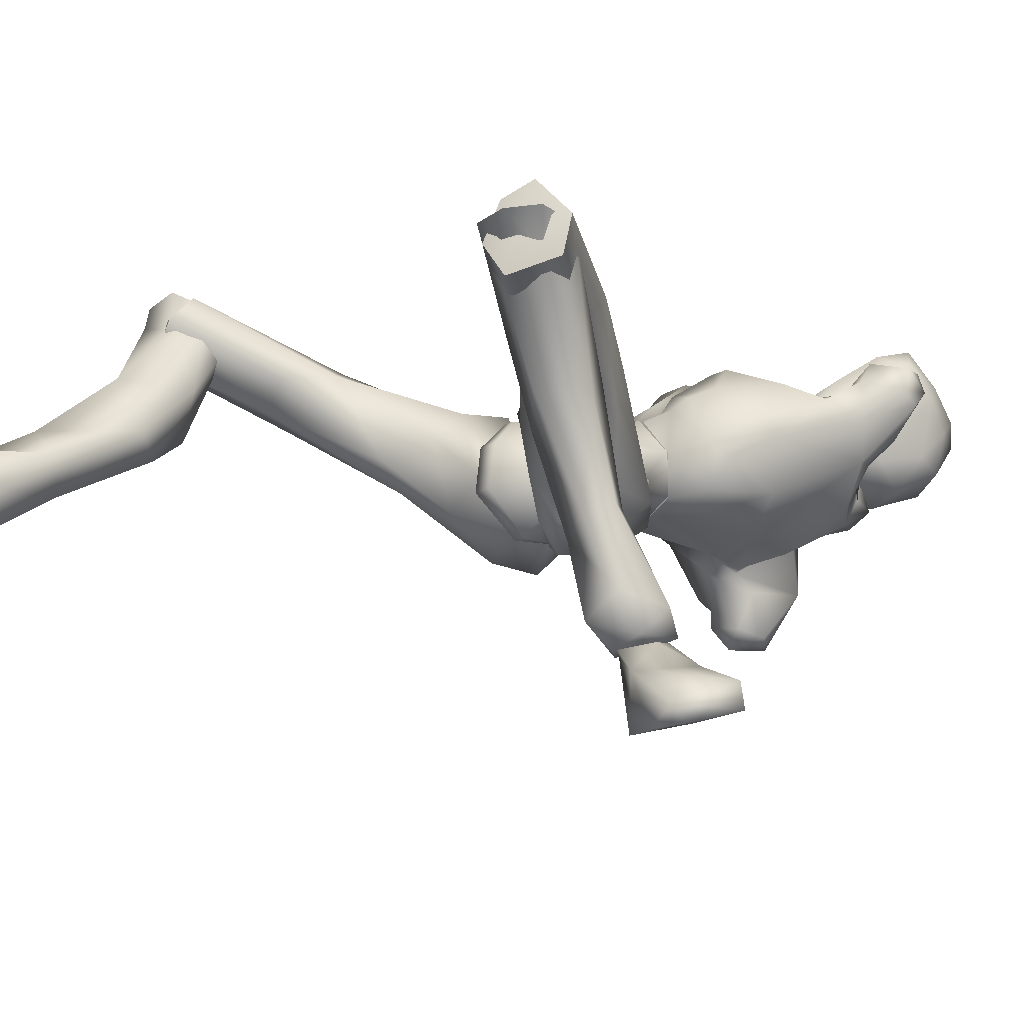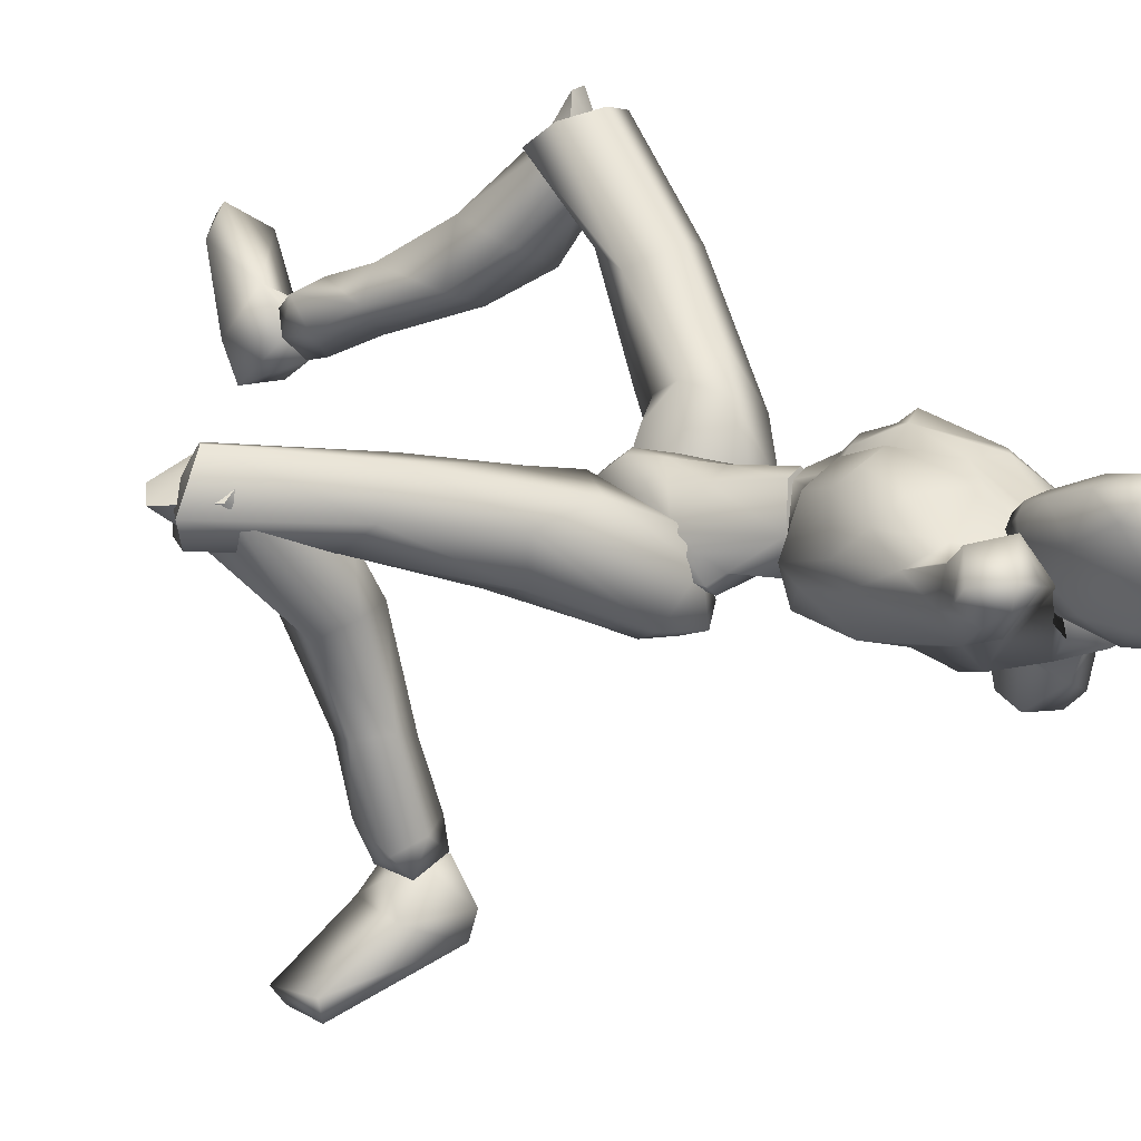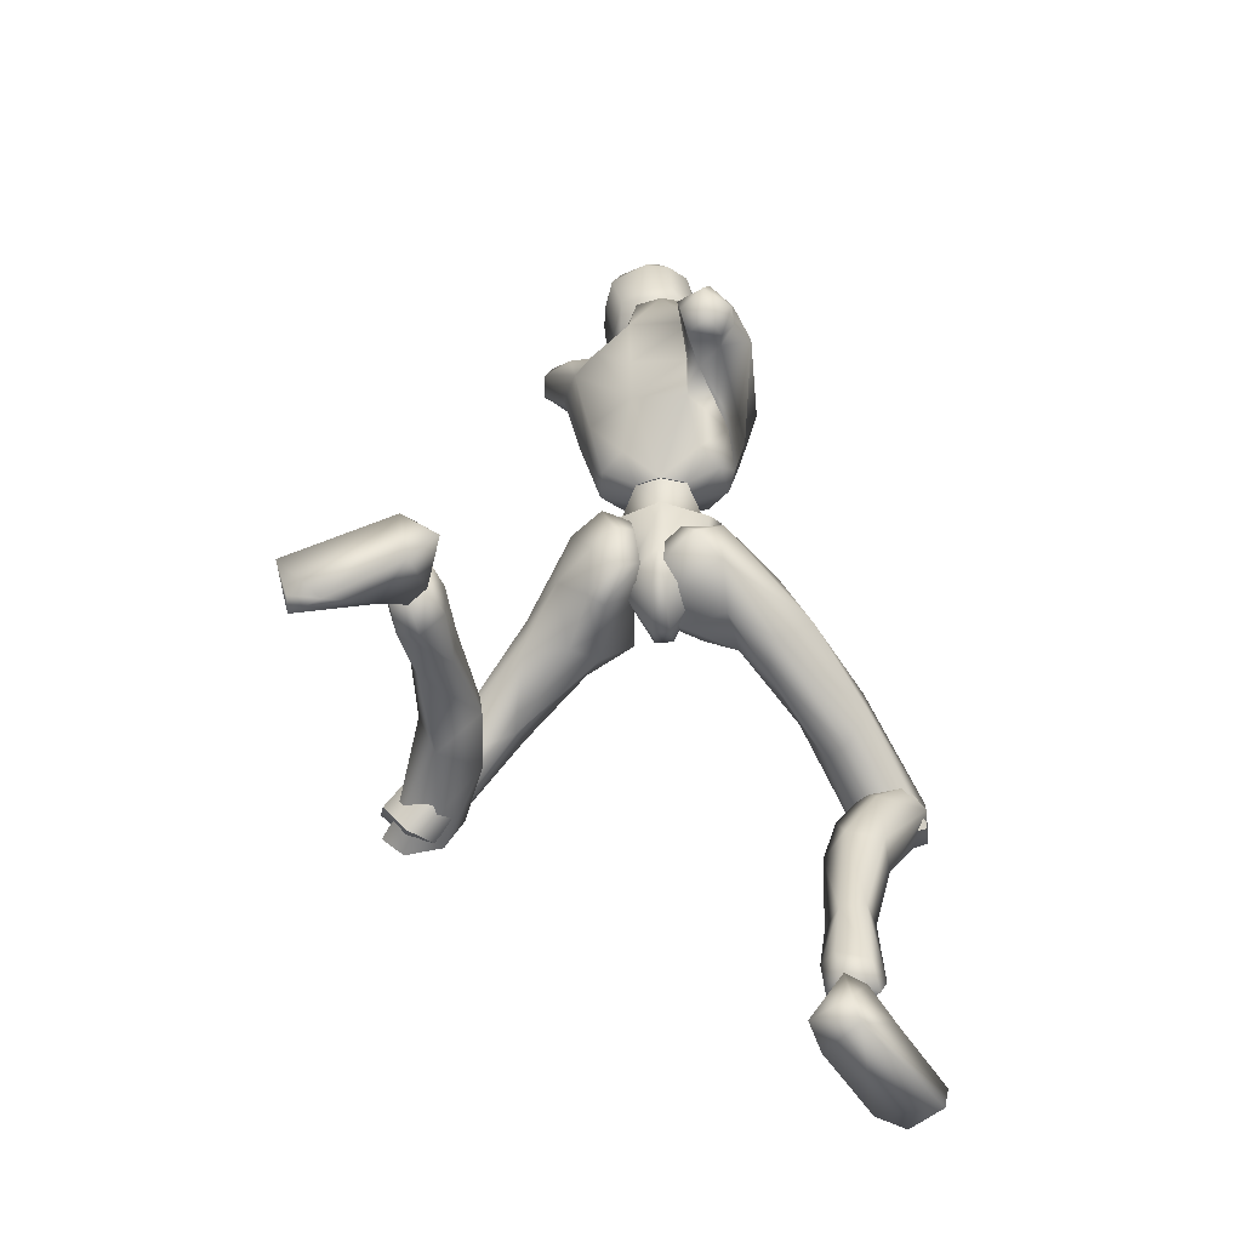
<metadata>
{"format":"obj","ext":"obj","renderer":"f3d","projection":"perspective","resolution":1024,"background":"white","views":[{"elev":-16.1,"azim":52.6,"up":"+Z"},{"elev":33.6,"azim":121.3,"up":"+Z"},{"elev":-24.0,"azim":-174.3,"up":"+Y"}]}
</metadata>
<code>
o Melee_Husk
v 3.044 54.39 2.028
v 3.576 51.51 3.719
v 4.294 53.93 1.79
v 1.784 57.59 2.042
v 2.177 57.12 4.662
v 0.9327 52.08 5.391
v -0.06275 49.13 5.397
v -1.058 52.08 5.391
v -3.701 51.51 3.719
v -2.303 57.12 4.662
v -3.17 54.39 2.028
v -1.909 57.59 2.042
v -4.42 53.93 1.79
v -1.735 48.95 4.665
v -0.4751 46.94 5.055
v 0.3496 46.94 5.055
v 1.61 48.95 4.665
v 0.6034 56.32 6.851
v -0.7289 56.32 6.851
v 2.177 57.21 4.609
v 1.784 57.46 1.959
v 4.303 58.65 2.061
v -0.6898 58.95 8.874
v -1.889 57.88 7.554
v -0.06275 58.33 7.522
v -0.7289 56.6 6.857
v 0.6034 56.6 6.857
v 1.764 57.88 7.554
v 4.733 58.06 4.865
v 5.24 59.45 4.204
v 5.299 62.68 2.357
v 6.774 68.73 5.082
v 6.336 62.47 5.612
v 7.873 67.87 7.47
v 7.145 65.51 8.36
v 7.654 68.03 9.871
v 6.544 67.66 9.268
v 7.673 68.81 11.16
v 6.179 69.51 9.526
v 6.22 70.85 11.69
v 5.796 61.32 6.765
v 8.665 71.89 10.83
v 9.831 69.97 10.49
v 9.611 69.3 9.114
v 9.511 70.75 8.388
v 3.685 71.88 7.668
v 7.066 72.49 9.867
v 9.078 71.99 9.536
v 3.428 59.98 8.967
v 5.799 63.31 9.231
v 5.05 67.03 9.29
v 4.63 69.42 8.746
v 2.682 72.22 4.261
v 1.786 70.46 7.544
v 2.405 72.07 7.146
v -0.06275 71.21 8.472
v -0.06275 70.56 7.715
v -1.912 70.46 7.544
v -1.603 66.87 10.43
v -5.975 68.7 5.71
v -5.083 65.24 8.417
v -1.283 61.63 10.69
v -4.367 71.23 0.6347
v 1.477 66.87 10.43
v 1.899 73.98 3.93
v -2.807 72.22 4.261
v -1.592 70.92 -1.223
v -2.531 72.07 7.146
v -2.024 73.98 3.93
v 3.804 64.06 10.09
v 2.959 61.26 10.47
v 1.157 61.63 10.69
v -0.06275 65.39 10.52
v -0.06275 61.42 9.767
v 0.5643 58.95 8.874
v 2.965 58.28 8.109
v -3.712 69.92 -4.567
v -5.773 68.81 -3.605
v -4.134 70.87 -3.311
v -5.775 69.83 -1.945
v -5.802 67.99 -2.317
v -7.014 67.43 -0.9971
v -7.026 64.73 5.566
v -3.085 61.26 10.47
v -3.553 59.98 8.967
v -5.695 61.08 6.251
v -2.031 68.4 -4.264
v -4.093 67.29 -4.8
v -4.984 66.58 -3.321
v -4.802 66.5 -1.994
v -6.128 62.14 4.934
v -4.858 58.06 4.865
v -3.09 58.28 8.109
v -2.303 57.21 4.609
v -2.49 66.7 -3.817
v -3.12 65.56 -0.7906
v -5.365 59.45 4.204
v -4.429 58.65 2.061
v -1.909 57.46 1.959
v -5.039 61.85 2.197
v 1.995 69.2 10.57
v 3.064 70.64 11.78
v 0.7521 69.79 10.64
v 2.859 69.24 10.15
v 3.421 69.67 9.323
v 2.223 68.47 8.867
v 1.367 68.42 9.361
v -0.3444 69.56 9.405
v -0.586 71.7 10.41
v -1.923 71.88 8.925
v -1.645 73.62 10.23
v -2.686 74.33 8.72
v -1.646 75.73 11.04
v -2.415 76.97 9.663
v -0.4723 77.62 12.07
v -0.5005 79.69 10.71
v 0.3627 79.08 12.08
v 1.891 80.4 10.96
v 2.905 78.68 12.71
v 4.014 79.45 10.3
v 0.788 80.74 8.917
v -1.721 78.5 7.779
v -2.273 75.67 7.142
v -2.268 74.72 6.522
v -0.9816 75.2 4.902
v -0.7029 76.43 5.461
v -0.3799 78.89 6.574
v 4.323 77.81 12.25
v 4.112 75.75 14.32
v 4.996 74.94 12.91
v 3.889 73.15 13.53
v 4.699 72.7 10.78
v 1.204 72.64 12.7
v 0.6264 76.08 13.21
v 1.83 77.59 13.37
v 2.638 74.91 14.23
v 5.157 76.5 11
v 3.93 73.16 6.67
v 4.648 76.02 7.285
v 3.182 75.08 5.176
v 4.067 77.84 6.586
v 1.341 75.97 4.899
v 4.66 78.11 9.212
v 3.507 79.81 8.744
v 1.36 78.79 5.91
v 1.306 74.84 4.46
v 3.316 71.84 5.906
v 3.885 71.43 7.97
v 2.982 69.48 7.652
v 14.22 43.04 -12.23
v 15.8 43.82 -11.95
v 15.46 41.89 -12.25
v 17 42.48 -11.55
v 17.15 44.93 -11.48
v 14.22 45.14 -11.55
v -0.7542 45.44 3.409
v 0.6287 45.44 3.409
v -0.7025 45.04 0.6304
v 0.577 45.04 0.6304
v -0.4915 47.75 -1.815
v 0.366 47.75 -1.815
v -0.06275 50.6 -1.69
v 19.33 36.4 8.995
v 20.97 33.06 8.635
v 19.68 34.08 6.964
v 19.31 31.76 8.612
v 16.51 33.74 6.112
v 16.45 32.29 8.818
v 17.11 39.37 0.8719
v 15.78 36.49 0.7745
v 13.04 36.83 4.45
v 15.03 34.47 9.327
v 13.45 42.92 -5.672
v 12.42 39.01 -0.2802
v 12.87 40.9 1.411
v 15.95 39.6 -5.425
v 13.56 40.43 -6.164
v 13.5 42.29 -9.96
v 13.64 44.44 -9.813
v 15.03 40.4 -10.83
v 16.86 41.17 -9.334
v 16.75 41.13 -4.667
v 15.23 42.85 -4.484
v 15.61 41.28 2.012
v 14.52 40.2 5.693
v 17.32 36.54 9.962
v 17.68 43.95 -10.07
v 15.92 45.05 -9.475
v 14.99 42.06 7.337
v 18.49 34.54 11.19
v 21.12 34.87 8.548
v 4.591 44.81 0.4962
v 6.656 44.58 2.051
v 4.558 44.21 3.311
v 4.857 46.87 -2.075
v 3.741 46.16 -1.841
v 2.67 48.42 -3.262
v 1.113 49.07 -2.391
v 1.554 51.8 -2.153
v 2.911 51.79 -2.702
v 1.977 53.29 -0.5318
v 3.988 54.02 -0.9552
v 3.489 53.29 2.249
v 6.24 52.45 -0.2762
v 9.96 47.33 5.906
v 9.762 47.06 2.318
v 15.39 40.04 5.201
v 20.55 34.71 6.4
v 18.52 32.53 5.378
v 13.88 38.28 4.825
v 9.949 44.58 1.672
v 7.304 48.75 -0.2871
v 4.584 50.31 -2.459
v 2.062 51.52 2.202
v 3.127 51.6 4.123
v 5.71 48.98 6.111
v 2.19 45.86 4.829
v 5.869 44.42 6.545
v 10.8 39.45 4.99
v 16.96 32.25 7.507
v 10.64 40.23 8.463
v 17.04 33.36 10.2
v 12.56 41.59 9.412
v -0.06275 73.5 6.094
v -0.06275 74.06 3.219
v 2.361 71.41 2.532
v -2.486 71.41 2.532
v -2.262 66.33 -0.4077
v -2.353 67.83 -1.334
v 7.328 70.91 6.618
v 5.691 70.33 5.413
v 4.866 69.15 2.637
v 1.989 66.65 -0.033
v -2.115 66.65 -0.033
v -2.143 63.98 0.4841
v -2.845 59.89 1.13
v -0.06275 57.64 1.264
v 2.017 63.98 0.4841
v 2.72 59.89 1.13
v -5.337 45.32 5.191
v -2.856 46.04 4.932
v -4.744 47.06 6.852
v -1.533 45.87 1.91
v -0.8243 46.27 2.978
v 0.5605 47.62 0.8539
v 0.8988 49.43 1.331
v -0.007915 50.9 -0.8468
v -0.5412 49.75 -1.592
v -1.689 52.29 -1.334
v -2.877 51.24 -2.826
v -4.704 52.66 -0.4427
v -4.65 49.18 -2.041
v -10.78 46.71 3.839
v -8.044 44.95 2.288
v -14.4 41.02 6.95
v -12.83 38.52 7.311
v -18.3 33.37 11.08
v -16.35 32.61 10.3
v -13.89 32.11 12.21
v -18.33 36.13 13.61
v -11.25 38.26 9.024
v -7.315 43.03 3.846
v -4.779 46.28 0.4883
v -1.621 47.92 -0.894
v -3.415 52.5 1.418
v -5.523 52.78 1.969
v -8.288 50.52 4.133
v -4.471 50.29 7.163
v -7.979 47.9 7.881
v -9.441 41.02 9.273
v -14.3 33.97 14.05
v -11.94 43.25 10.49
v -16.45 35.88 14.53
v -14.14 43.29 9.23
v -14.06 32.62 11.61
v -14.16 34.96 13.59
v -16.4 33.7 14.97
v -17.2 32.36 12.57
v -18.38 33.33 14.36
v -18.37 34.68 10.87
v -15.42 28.32 5.348
v -13.08 28.3 7.488
v -11.81 32.7 7.217
v -13.92 36.22 11.27
v -10.86 28.83 3.812
v -12.46 30.5 2.687
v -11.87 24 -0.7763
v -11.53 20.3 -3.164
v -10.51 19.91 -1.289
v -10.84 23.16 1.396
v -12.8 22.91 3.127
v -11.85 18.58 -4.047
v -10.83 17.66 -2.319
v -10.86 18.32 0.7077
v -13.17 19.18 1.008
v -14.31 23.54 2.207
v -13.72 24.47 0.1889
v -15.18 30.15 3.412
v -14.78 33.8 4.977
v -16.93 36.3 10.33
v -11.45 17.06 -0.8669
v -13.22 17.25 -0.7104
v -14.8 18.59 -1.428
v -13.86 19.9 -2.863
v -14.35 17.6 -2.858
v -11.03 17.67 -2.414
v -12.05 18.59 -4.142
v -11.66 17.07 -0.9616
v -13.54 17.98 -3.434
v -13.7 16.93 -1.488
v -12.55 15.04 -0.3049
v -9.701 15.12 -5.713
v -10.46 13.54 -3.48
v -13.61 10.4 0.7883
v -15.69 10.3 2.315
v -15.75 9.6 1.25
v -18.13 10.47 -0.9145
v -18.4 11.84 -0.3082
v -15.3 15.47 -2.938
v -12.51 16.42 -6.322
v -13 14.72 -6.397
v -12.6 17.48 -2.423
v 1.966 48.03 0.8217
v 2.966 48.75 0.7982
v 3.527 54.12 0.8819
v 0.4878 52.78 -0.4885
v 14.36 45.31 -11.51
v 12.98 45.32 -15.77
v 14.36 43.21 -12.19
v 14.94 43.39 -16.45
v 17.31 41.55 -13.68
v 20.21 40.35 -17.42
v 22.58 39.78 -16.56
v 22.52 40.67 -17.47
v 23.58 43.71 -16.57
v 23.55 43.45 -15.08
v 18.7 45.09 -13.22
v 17.27 43.34 -11.92
v 16.12 45.18 -11.49
v 14.79 47.17 -13.96
v 15.78 47.2 -15.42
v 15.61 42.06 -12.2
v -0.6133 52.78 -0.4885
v -3.652 54.12 0.8819
v -0.06275 55.58 1.125
v -0.06275 57.83 1.364
v -3.091 48.75 0.7982
v -0.06275 56.72 3.945
v -1.807 49.81 3.492
v -0.06276 57.71 4.211
v -16.61 33.49 12.99
v -16.48 35.37 12.89
v 19.22 33.17 8.382
v -0.2881 71.77 5.542
v 18.11 33.91 9.642
f 1 2 3
f 4 5 1
f 5 2 1
f 2 5 6
f 2 6 7
f 6 8 7
f 8 9 7
f 10 9 8
f 9 10 11
f 10 12 11
f 9 11 13
f 9 14 7
f 7 14 15
f 7 15 16
f 17 7 16
f 17 2 7
f 18 6 5
f 6 18 8
f 19 8 18
f 8 19 10
f 20 21 22
f 23 24 25
f 26 25 24
f 26 27 25
f 25 27 28
f 27 20 28
f 28 20 29
f 29 20 22
f 30 29 22
f 30 22 31
f 30 31 32
f 30 32 33
f 33 32 34
f 33 34 35
f 35 34 36
f 35 36 37
f 36 38 37
f 38 39 37
f 38 40 39
f 33 29 30
f 29 33 41
f 33 35 41
f 38 42 40
f 42 38 43
f 44 43 38
f 36 44 38
f 34 44 36
f 34 45 44
f 34 32 45
f 39 40 46
f 46 40 47
f 42 47 40
f 42 48 47
f 43 48 42
f 44 48 43
f 45 48 44
f 29 41 49
f 49 41 50
f 41 35 50
f 50 35 51
f 51 35 37
f 51 37 52
f 39 52 37
f 52 39 46
f 53 52 46
f 54 52 53
f 55 54 53
f 56 54 55
f 57 54 56
f 57 56 58
f 59 57 58
f 58 60 59
f 60 61 59
f 59 61 62
f 52 54 51
f 58 63 60
f 57 64 54
f 65 55 53
f 63 66 67
f 63 58 66
f 58 68 66
f 58 56 68
f 68 69 66
f 51 54 64
f 64 70 51
f 51 70 50
f 50 70 71
f 71 49 50
f 49 71 72
f 71 70 72
f 70 64 72
f 72 64 73
f 57 73 64
f 73 57 59
f 59 62 73
f 74 73 62
f 73 74 72
f 72 74 75
f 72 75 49
f 49 75 76
f 77 78 79
f 79 78 80
f 78 81 80
f 81 82 80
f 82 60 80
f 82 83 60
f 83 61 60
f 83 84 61
f 61 84 62
f 84 85 62
f 23 62 85
f 74 62 23
f 23 25 74
f 25 75 74
f 28 75 25
f 28 76 75
f 29 76 28
f 49 76 29
f 82 86 83
f 86 85 83
f 85 84 83
f 80 60 63
f 63 79 80
f 79 63 67
f 79 67 77
f 77 67 87
f 87 88 77
f 88 78 77
f 88 89 78
f 89 81 78
f 89 90 81
f 90 82 81
f 90 91 82
f 91 86 82
f 91 92 86
f 86 92 85
f 93 85 92
f 23 85 93
f 93 24 23
f 93 92 24
f 24 92 94
f 94 26 24
f 95 88 87
f 88 95 89
f 95 90 89
f 96 90 95
f 96 91 90
f 96 97 91
f 92 91 97
f 92 97 98
f 94 92 98
f 99 94 98
f 98 97 100
f 100 97 96
f 101 102 103
f 102 104 105
f 101 104 102
f 101 106 104
f 107 106 101
f 107 101 103
f 108 107 103
f 109 108 103
f 108 109 110
f 109 111 110
f 111 112 110
f 111 113 112
f 112 113 114
f 114 113 115
f 116 114 115
f 116 115 117
f 118 116 117
f 118 117 119
f 118 119 120
f 116 118 121
f 116 121 122
f 114 116 122
f 114 122 123
f 123 112 114
f 123 124 112
f 124 110 112
f 125 124 123
f 126 125 123
f 123 127 126
f 122 127 123
f 122 121 127
f 120 119 128
f 129 128 119
f 129 130 128
f 130 129 131
f 131 132 130
f 132 131 102
f 131 133 102
f 103 102 133
f 103 133 109
f 133 111 109
f 133 134 111
f 111 134 113
f 113 134 115
f 115 134 117
f 117 134 135
f 119 117 135
f 135 129 119
f 129 135 136
f 129 136 131
f 136 133 131
f 134 133 136
f 134 136 135
f 130 132 137
f 132 138 137
f 138 139 137
f 139 138 140
f 139 140 141
f 140 142 141
f 139 141 143
f 139 143 137
f 128 130 137
f 137 120 128
f 137 143 120
f 143 144 120
f 141 144 143
f 144 141 145
f 145 141 142
f 145 142 127
f 127 142 126
f 126 142 125
f 125 142 146
f 146 142 140
f 147 146 140
f 147 140 138
f 138 148 147
f 138 132 148
f 132 105 148
f 102 105 132
f 121 145 127
f 144 145 121
f 118 144 121
f 144 118 120
f 148 149 147
f 149 148 105
f 149 105 106
f 104 106 105
f 150 151 152
f 152 151 153
f 153 151 154
f 154 151 155
f 155 151 150
f 14 156 15
f 156 157 15
f 16 15 157
f 157 17 16
f 156 158 157
f 159 157 158
f 158 160 159
f 161 159 160
f 161 160 162
f 163 164 165
f 166 165 164
f 165 166 167
f 168 167 166
f 163 165 169
f 165 170 169
f 165 167 170
f 170 167 171
f 168 171 167
f 172 171 168
f 173 174 175
f 175 174 171
f 170 171 174
f 176 169 170
f 170 174 176
f 176 174 177
f 173 177 174
f 177 173 178
f 173 179 178
f 179 155 150
f 178 179 150
f 150 180 178
f 180 177 178
f 181 177 180
f 181 176 177
f 182 176 181
f 182 169 176
f 169 182 183
f 169 183 184
f 175 184 183
f 184 175 185
f 171 185 175
f 171 172 185
f 172 186 185
f 186 163 185
f 184 185 163
f 184 163 169
f 183 173 175
f 152 180 150
f 180 152 153
f 181 180 153
f 187 181 153
f 181 187 182
f 182 187 183
f 183 187 188
f 173 183 188
f 179 173 188
f 188 155 179
f 154 155 188
f 187 154 188
f 187 153 154
f 189 190 191
f 192 193 194
f 192 195 193
f 192 196 195
f 197 195 196
f 196 198 197
f 198 199 197
f 199 200 197
f 199 201 200
f 202 200 201
f 202 201 203
f 204 202 203
f 204 203 205
f 206 204 205
f 189 206 205
f 189 207 206
f 207 189 191
f 191 208 207
f 208 209 207
f 207 209 210
f 207 210 211
f 206 207 211
f 211 212 206
f 204 206 212
f 212 213 204
f 213 202 204
f 200 202 213
f 197 200 213
f 195 197 213
f 195 213 212
f 212 193 195
f 211 193 212
f 201 214 203
f 215 203 214
f 215 216 203
f 216 215 217
f 217 218 216
f 194 218 217
f 218 194 219
f 194 193 219
f 219 193 211
f 219 211 210
f 210 209 219
f 209 220 219
f 219 220 221
f 222 221 220
f 222 190 221
f 190 223 221
f 189 223 190
f 189 205 223
f 223 205 216
f 203 216 205
f 216 218 223
f 221 223 218
f 221 218 219
f 215 214 217
f 224 55 65
f 224 56 55
f 56 224 68
f 68 224 69
f 69 224 225
f 224 65 225
f 53 46 226
f 65 53 226
f 226 225 65
f 227 225 226
f 225 227 69
f 66 69 227
f 67 66 227
f 67 227 228
f 229 67 228
f 228 96 229
f 229 96 95
f 87 229 95
f 87 67 229
f 230 48 45
f 48 230 47
f 231 47 230
f 46 47 231
f 46 231 232
f 46 232 226
f 226 232 233
f 226 233 227
f 234 227 233
f 228 227 234
f 235 228 234
f 96 228 235
f 100 96 235
f 100 235 236
f 236 98 100
f 236 99 98
f 237 99 236
f 237 236 235
f 238 237 235
f 235 234 238
f 233 238 234
f 232 238 233
f 232 32 238
f 32 232 231
f 32 231 230
f 32 230 45
f 32 31 238
f 238 31 239
f 22 239 31
f 21 239 22
f 21 237 239
f 239 237 238
f 240 241 242
f 243 241 240
f 244 241 243
f 243 245 244
f 246 244 245
f 247 246 245
f 248 247 245
f 247 248 249
f 250 249 248
f 249 250 251
f 250 252 251
f 251 252 253
f 252 254 253
f 254 255 253
f 255 254 256
f 255 256 257
f 258 257 256
f 259 258 256
f 260 255 257
f 259 256 261
f 261 256 262
f 256 254 262
f 263 262 254
f 254 252 263
f 264 263 252
f 250 264 252
f 250 248 264
f 248 245 264
f 245 243 264
f 264 243 263
f 240 263 243
f 240 262 263
f 265 249 251
f 251 266 265
f 267 266 251
f 266 267 268
f 269 268 267
f 269 242 268
f 242 269 270
f 240 242 270
f 240 270 262
f 262 270 261
f 259 261 270
f 271 259 270
f 270 272 271
f 273 271 272
f 260 273 272
f 274 260 272
f 274 255 260
f 253 255 274
f 253 274 267
f 267 251 253
f 269 272 270
f 274 272 269
f 269 267 274
f 265 266 268
f 275 276 277
f 277 278 275
f 278 277 279
f 279 280 278
f 278 280 281
f 282 278 281
f 275 278 282
f 275 282 283
f 283 276 275
f 283 284 276
f 283 282 285
f 285 286 283
f 285 287 286
f 288 287 289
f 287 290 289
f 290 287 285
f 285 291 290
f 285 282 291
f 281 291 282
f 292 288 293
f 288 289 293
f 294 293 289
f 290 294 289
f 290 295 294
f 291 295 290
f 291 296 295
f 281 296 291
f 296 281 297
f 297 281 298
f 298 286 297
f 286 298 299
f 299 283 286
f 284 283 299
f 300 284 299
f 280 300 299
f 299 298 280
f 280 298 281
f 287 297 286
f 294 301 293
f 301 294 302
f 294 295 302
f 295 303 302
f 303 295 296
f 303 296 297
f 303 297 304
f 297 287 304
f 287 288 304
f 292 304 288
f 292 305 304
f 305 303 304
f 302 303 305
f 306 307 308
f 307 309 308
f 309 310 308
f 311 308 310
f 311 306 308
f 312 307 306
f 312 306 313
f 311 313 306
f 314 313 311
f 315 314 311
f 314 315 316
f 317 316 315
f 318 317 315
f 318 315 311
f 319 318 311
f 311 310 319
f 309 319 310
f 319 309 320
f 309 307 320
f 312 320 307
f 321 320 312
f 319 320 321
f 318 319 321
f 317 318 321
f 322 305 292
f 322 302 305
f 322 301 302
f 322 293 301
f 322 292 293
f 323 217 214
f 323 194 217
f 323 192 194
f 323 196 192
f 323 198 196
f 323 199 198
f 323 201 199
f 323 214 201
f 324 17 157
f 324 2 17
f 324 3 2
f 324 325 3
f 324 326 325
f 324 162 326
f 324 161 162
f 324 159 161
f 324 157 159
f 327 328 329
f 329 328 330
f 330 331 329
f 330 332 331
f 332 333 331
f 333 332 334
f 334 335 333
f 335 336 333
f 333 336 331
f 336 337 331
f 338 331 337
f 337 339 338
f 339 337 340
f 327 339 340
f 340 328 327
f 340 341 328
f 340 337 341
f 337 336 341
f 336 335 341
f 329 331 342
f 342 331 338
f 338 339 342
f 339 327 342
f 327 329 342
f 326 162 343
f 344 345 343
f 326 343 345
f 345 325 326
f 13 11 344
f 345 344 11
f 11 12 345
f 345 12 346
f 345 346 4
f 4 1 345
f 325 345 1
f 1 3 325
f 343 347 344
f 344 347 13
f 13 347 9
f 9 347 14
f 14 347 156
f 156 347 158
f 158 347 160
f 160 347 162
f 162 347 343
f 27 348 20
f 20 348 21
f 21 348 237
f 237 348 99
f 99 348 94
f 94 348 26
f 26 348 27
f 249 349 247
f 247 349 246
f 246 349 244
f 244 349 241
f 241 349 242
f 242 349 268
f 268 349 265
f 265 349 249
f 328 341 330
f 332 330 341
f 335 332 341
f 335 334 332
f 4 350 5
f 5 350 18
f 18 350 19
f 19 350 10
f 10 350 12
f 12 350 346
f 346 350 4
f 316 317 314
f 314 317 321
f 313 314 321
f 321 312 313
f 258 351 257
f 257 351 260
f 260 351 273
f 273 351 271
f 271 351 259
f 259 351 258
f 300 352 284
f 284 352 276
f 276 352 277
f 277 352 279
f 279 352 280
f 280 352 300
f 191 353 208
f 208 353 209
f 209 353 220
f 220 353 222
f 222 353 190
f 190 353 191
f 108 110 354
f 124 354 110
f 125 354 124
f 125 146 354
f 354 146 147
f 147 149 354
f 149 106 354
f 354 106 107
f 108 354 107
f 172 355 186
f 186 355 163
f 163 355 164
f 164 355 166
f 166 355 168
f 168 355 172

</code>
